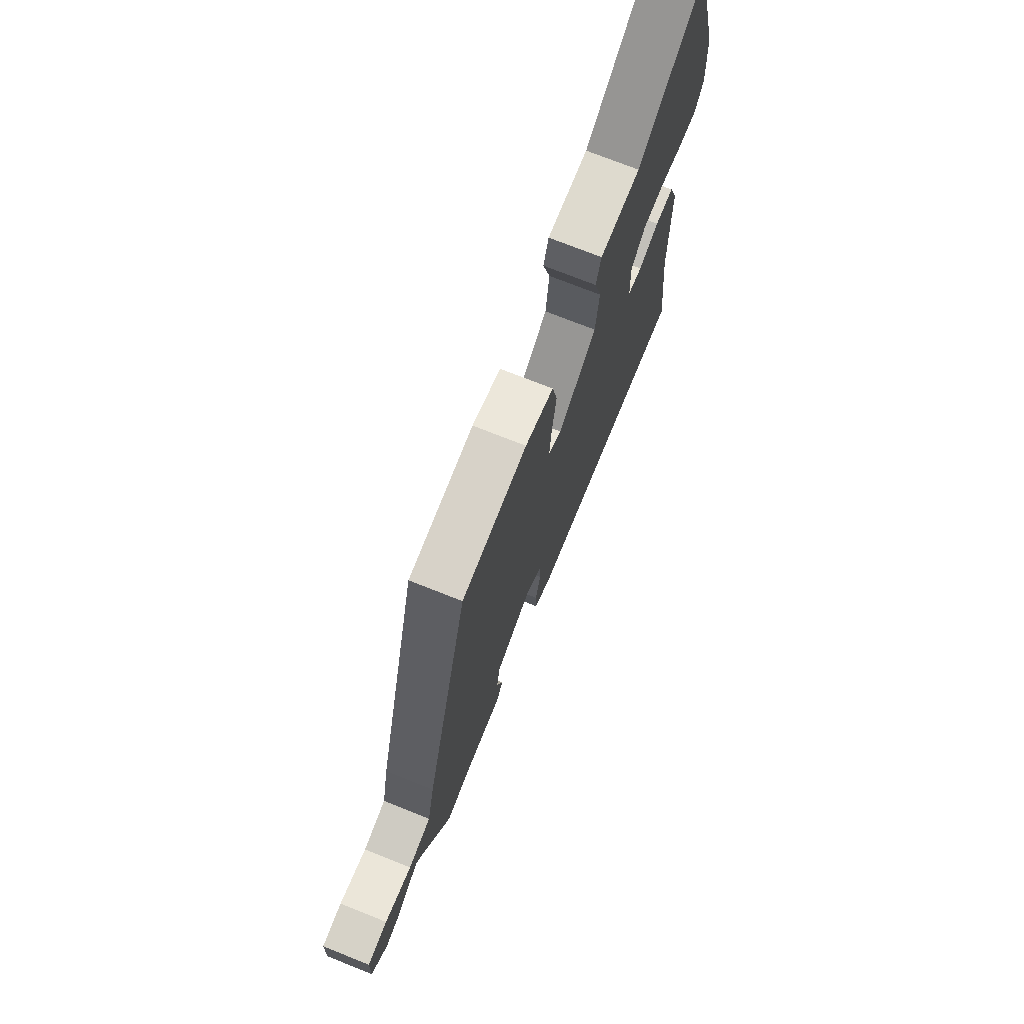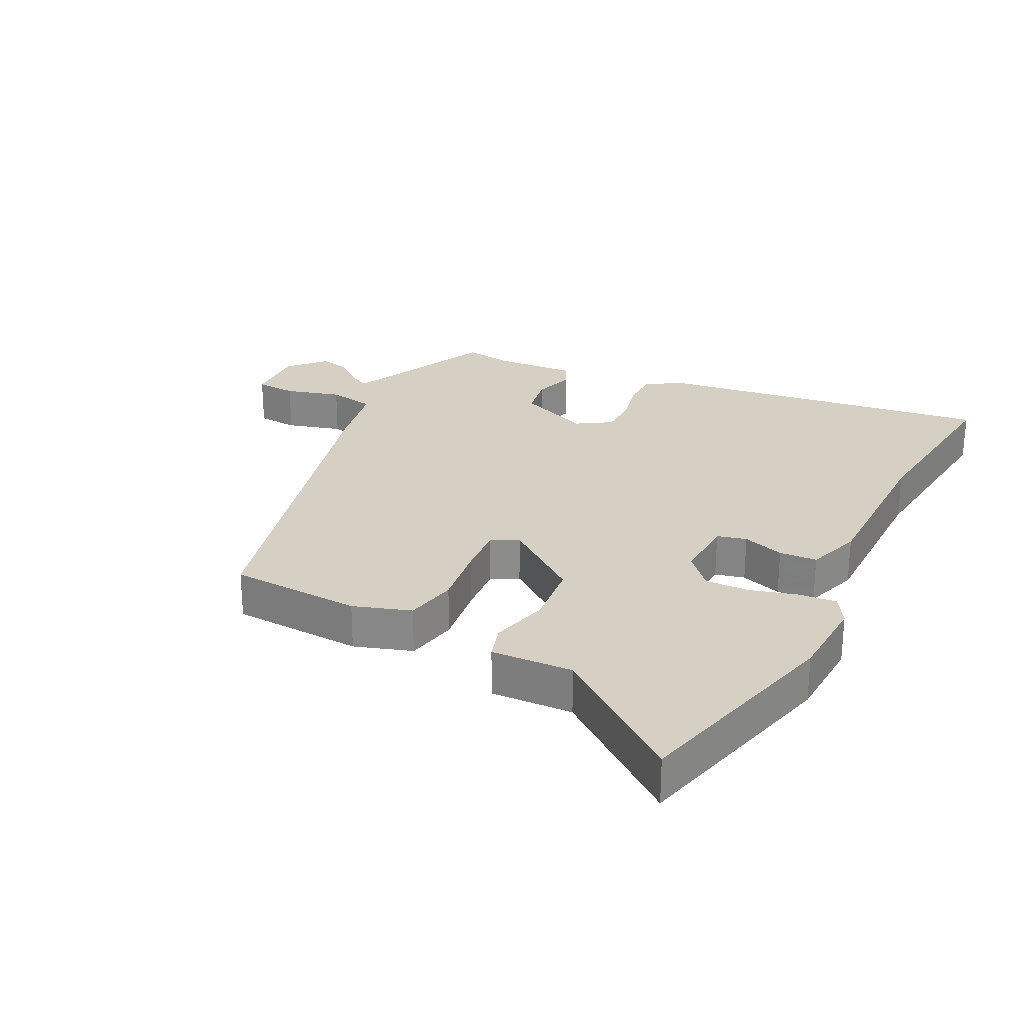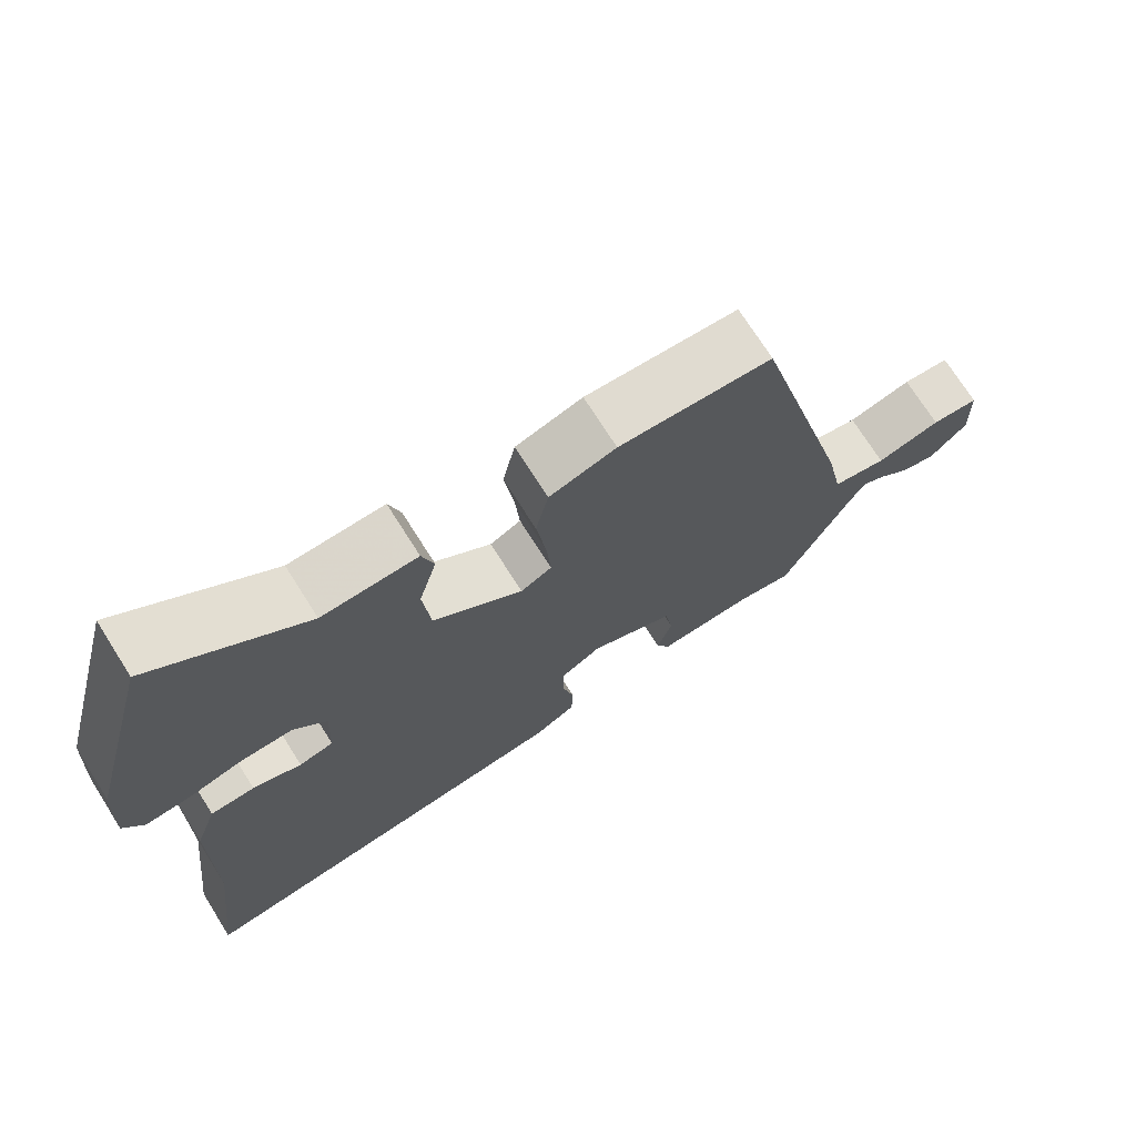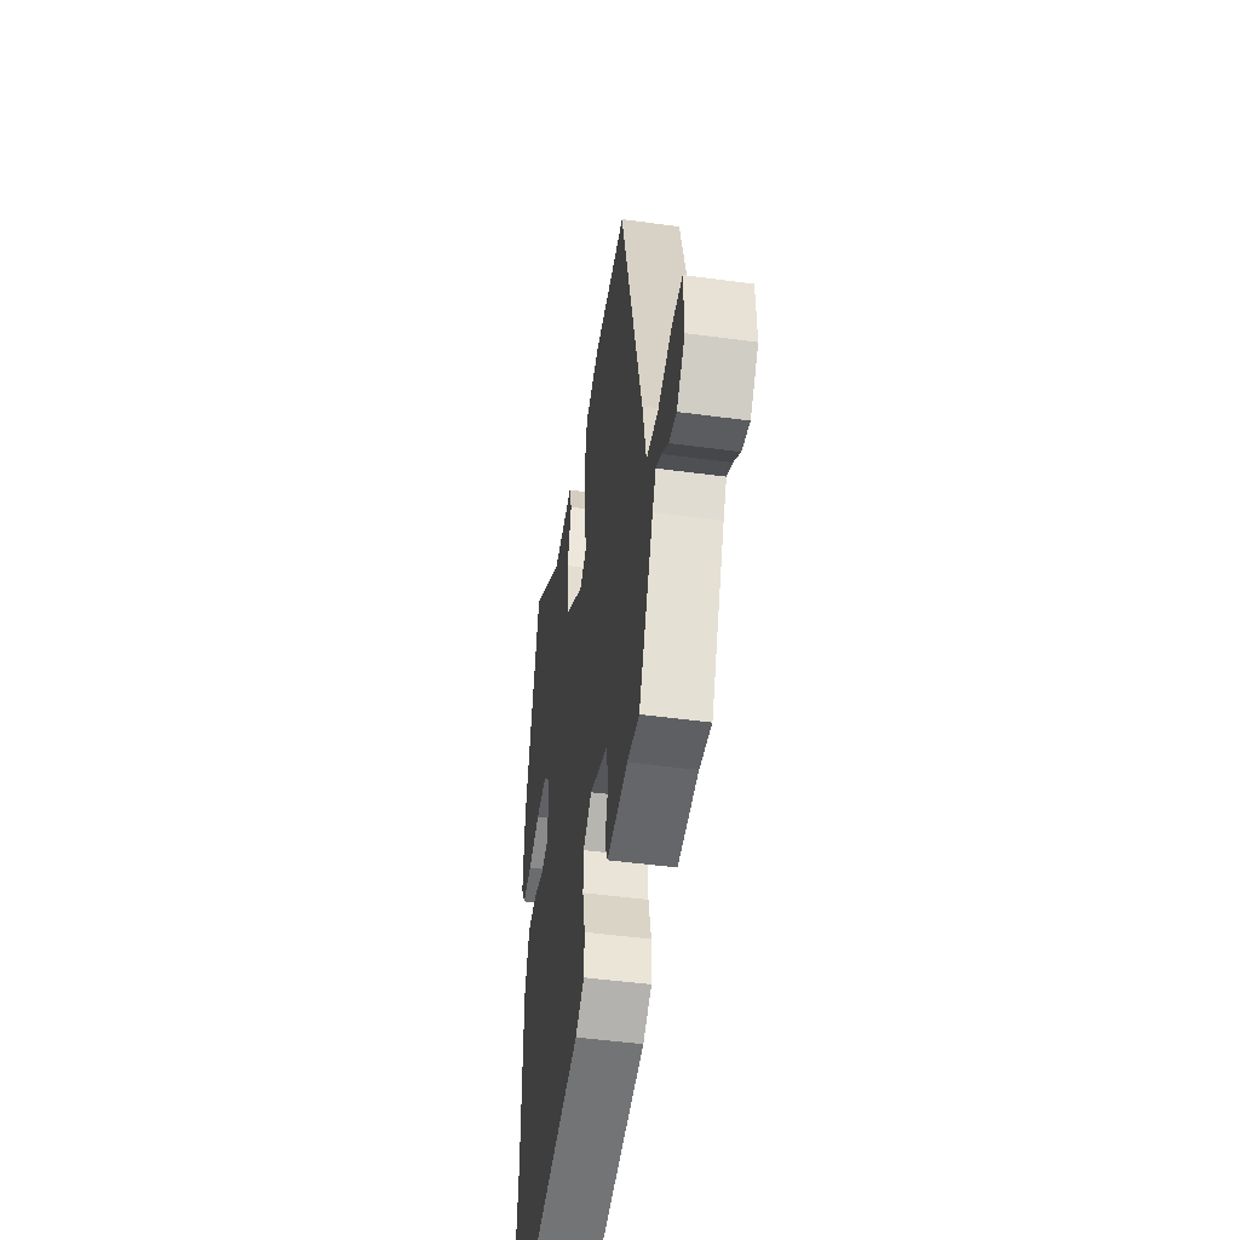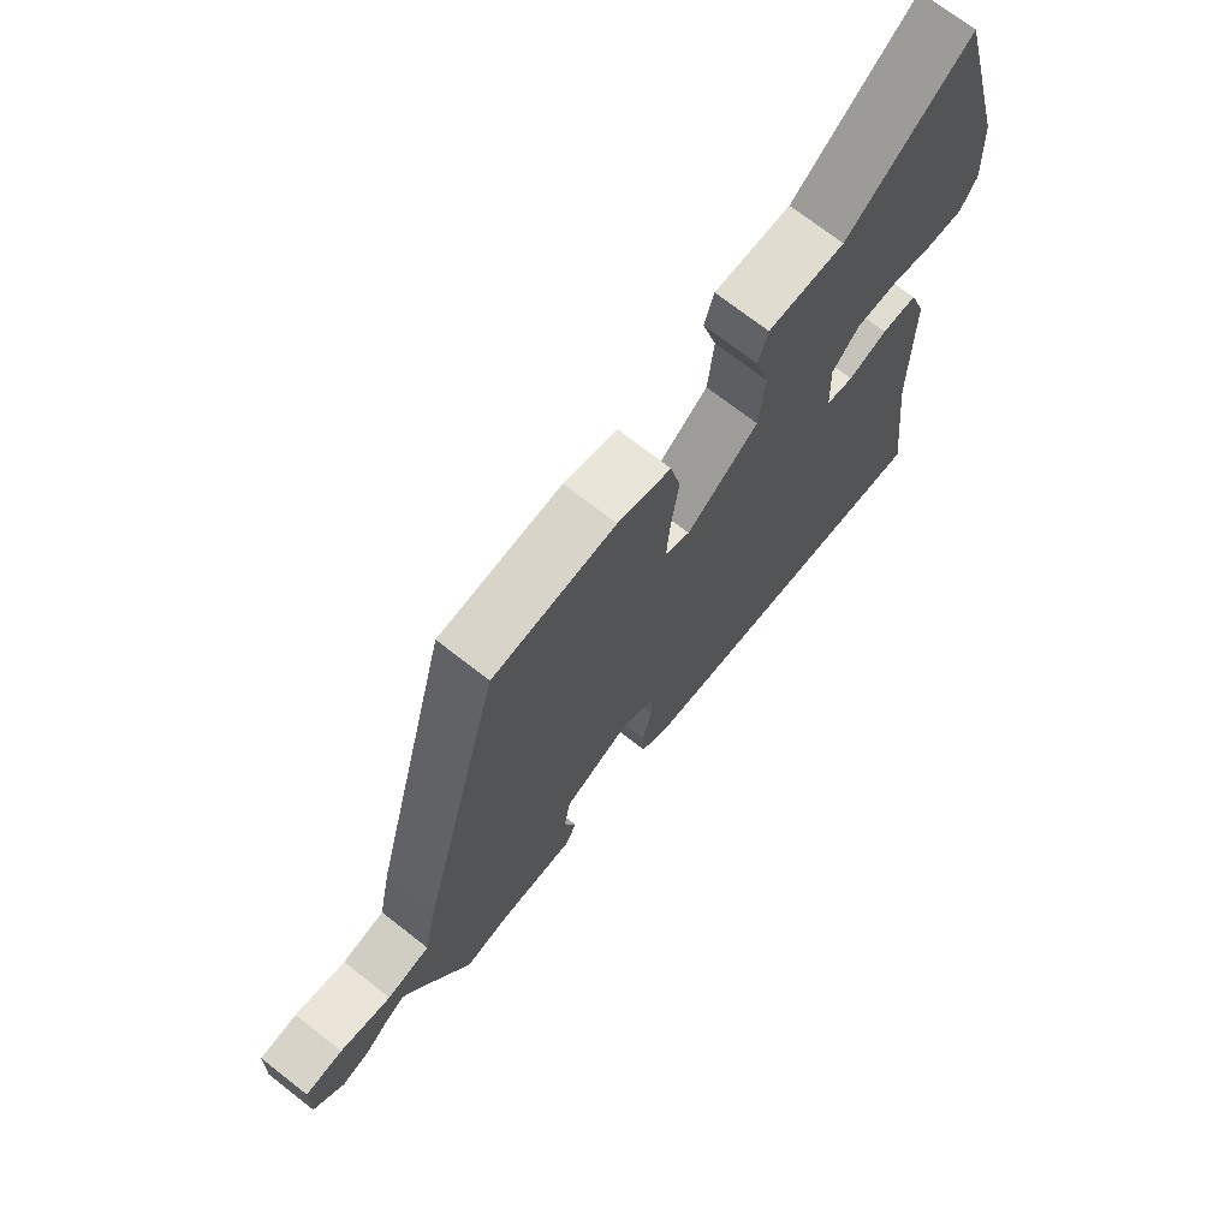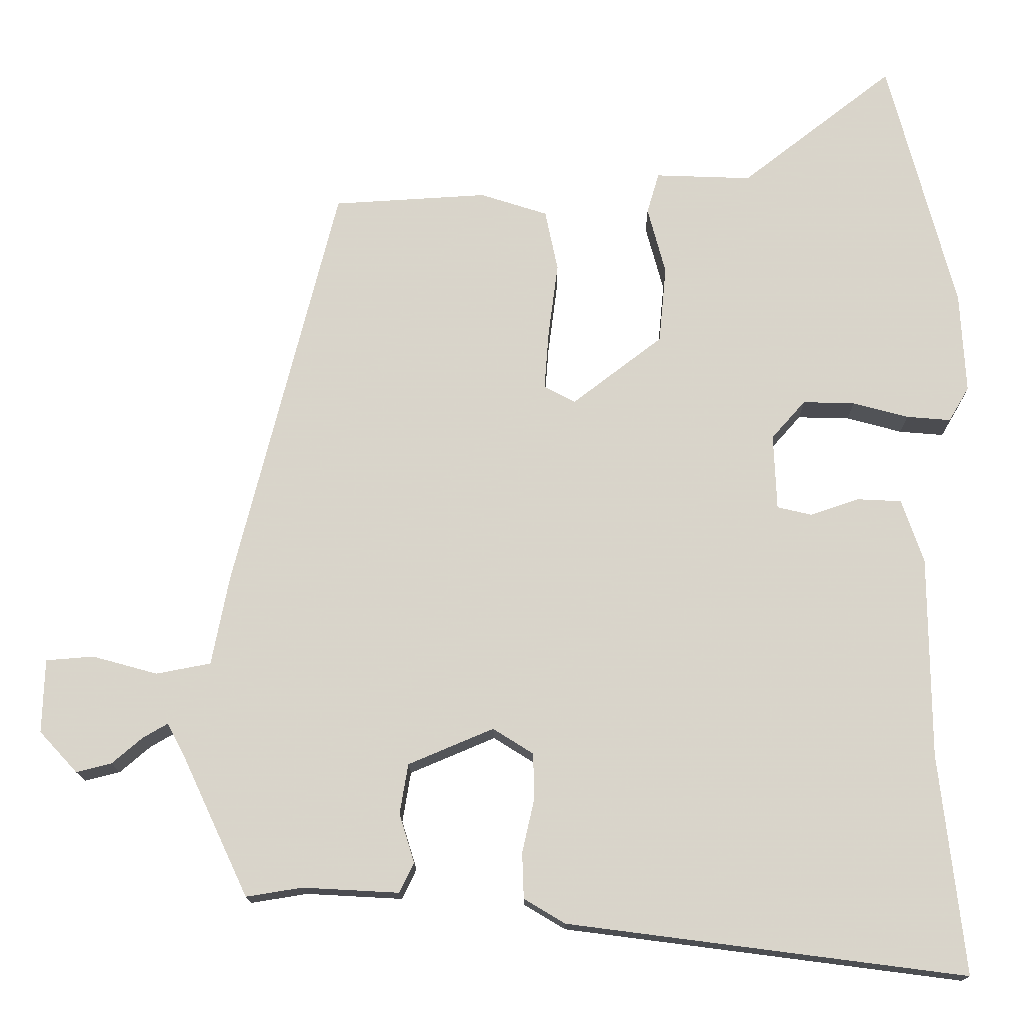
<metadata>
{"format":"obj","ext":"obj","renderer":"f3d","projection":"perspective","resolution":1024,"background":"white","views":[{"elev":73.6,"azim":-68.3,"up":"+Z"},{"elev":26.1,"azim":26.4,"up":"+Y"},{"elev":72.4,"azim":147.7,"up":"+Z"},{"elev":-48.7,"azim":-98.6,"up":"+Z"},{"elev":71.7,"azim":-52.0,"up":"+Z"},{"elev":-15.4,"azim":0.7,"up":"+Z"}]}
</metadata>
<code>
v 0.451 0.07 0.688
v 0.54 0.07 0.346
v 0.547 0.07 0.212
v 0.52 0.07 0.166
v 0.461 0.07 0.171
v 0.387 0.07 0.191
v 0.318 0.07 0.193
v 0.273 0.07 0.142
v 0.277 0.07 0.041
v 0.323 0.07 0.03
v 0.388 0.07 0.052
v 0.447 0.07 0.049
v 0.476 0.07 -0.036
v 0.478 0.07 -0.305
v 0.511 0.07 -0.598
v -0.019 0.07 -0.529
v -0.074 0.07 -0.496
v -0.076 0.07 -0.435
v -0.06 0.07 -0.364
v -0.061 0.07 -0.302
v -0.115 0.07 -0.268
v -0.229 0.07 -0.316
v -0.24 0.07 -0.383
v -0.22 0.07 -0.448
v -0.239 0.07 -0.488
v -0.368 0.07 -0.481
v -0.443 0.07 -0.493
v -0.533 0.07 -0.301
v -0.555 0.07 -0.26
v -0.588 0.07 -0.279
v -0.629 0.07 -0.314
v -0.676 0.07 -0.326
v -0.727 0.07 -0.271
v -0.724 0.07 -0.172
v -0.66 0.07 -0.167
v -0.573 0.07 -0.191
v -0.5 0.07 -0.177
v -0.477 0.07 -0.059
v -0.338 0.07 0.494
v -0.132 0.07 0.506
v -0.042 0.07 0.477
v -0.025 0.07 0.395
v -0.038 0.07 0.296
v -0.044 0.07 0.217
v -0.002 0.07 0.195
v 0.118 0.07 0.287
v 0.128 0.07 0.39
v 0.104 0.07 0.48
v 0.12 0.07 0.535
v 0.248 0.07 0.53
v 0.451 0 0.688
v 0.54 0 0.346
v 0.547 0 0.212
v 0.52 0 0.166
v 0.461 0 0.171
v 0.387 0 0.191
v 0.318 0 0.193
v 0.273 0 0.142
v 0.277 0 0.041
v 0.323 0 0.03
v 0.388 0 0.052
v 0.447 0 0.049
v 0.476 0 -0.036
v 0.478 0 -0.305
v 0.511 0 -0.598
v -0.019 0 -0.529
v -0.074 0 -0.496
v -0.076 0 -0.435
v -0.06 0 -0.364
v -0.061 0 -0.302
v -0.115 0 -0.268
v -0.229 0 -0.316
v -0.24 0 -0.383
v -0.22 0 -0.448
v -0.239 0 -0.488
v -0.368 0 -0.481
v -0.443 0 -0.493
v -0.533 0 -0.301
v -0.555 0 -0.26
v -0.588 0 -0.279
v -0.629 0 -0.314
v -0.676 0 -0.326
v -0.727 0 -0.271
v -0.724 0 -0.172
v -0.66 0 -0.167
v -0.573 0 -0.191
v -0.5 0 -0.177
v -0.477 0 -0.059
v -0.338 0 0.494
v -0.132 0 0.506
v -0.042 0 0.477
v -0.025 0 0.395
v -0.038 0 0.296
v -0.044 0 0.217
v -0.002 0 0.195
v 0.118 0 0.287
v 0.128 0 0.39
v 0.104 0 0.48
v 0.12 0 0.535
v 0.248 0 0.53
f 47 48 49 50
f 46 47 50 1
f 40 41 42 43
f 40 43 44
f 37 38 39 40
f 37 40 44
f 33 34 35 36
f 33 36 37
f 30 31 32 33
f 29 30 33 37
f 28 29 37 44
f 26 27 28 44
f 23 24 25 26
f 22 23 26
f 16 17 18 19
f 14 15 16 19
f 14 19 20
f 13 14 20 21
f 10 11 12 13
f 9 10 13 21
f 3 4 5 6
f 3 6 7
f 46 1 2 3
f 45 46 3 7
f 22 26 44 45
f 8 9 21 22
f 7 8 22 45
f 100 99 98 97
f 51 100 97 96
f 93 92 91 90
f 94 93 90
f 90 89 88 87
f 94 90 87
f 86 85 84 83
f 87 86 83
f 83 82 81 80
f 87 83 80 79
f 94 87 79 78
f 94 78 77 76
f 76 75 74 73
f 76 73 72
f 69 68 67 66
f 69 66 65 64
f 70 69 64
f 71 70 64 63
f 63 62 61 60
f 71 63 60 59
f 56 55 54 53
f 57 56 53
f 53 52 51 96
f 57 53 96 95
f 95 94 76 72
f 72 71 59 58
f 95 72 58 57
f 1 51 52 2
f 2 52 53 3
f 3 53 54 4
f 4 54 55 5
f 5 55 56 6
f 6 56 57 7
f 7 57 58 8
f 8 58 59 9
f 9 59 60 10
f 10 60 61 11
f 11 61 62 12
f 12 62 63 13
f 13 63 64 14
f 14 64 65 15
f 15 65 66 16
f 16 66 67 17
f 17 67 68 18
f 18 68 69 19
f 19 69 70 20
f 20 70 71 21
f 21 71 72 22
f 22 72 73 23
f 23 73 74 24
f 24 74 75 25
f 25 75 76 26
f 26 76 77 27
f 27 77 78 28
f 28 78 79 29
f 29 79 80 30
f 30 80 81 31
f 31 81 82 32
f 32 82 83 33
f 33 83 84 34
f 34 84 85 35
f 35 85 86 36
f 36 86 87 37
f 37 87 88 38
f 38 88 89 39
f 39 89 90 40
f 40 90 91 41
f 41 91 92 42
f 42 92 93 43
f 43 93 94 44
f 44 94 95 45
f 45 95 96 46
f 46 96 97 47
f 47 97 98 48
f 48 98 99 49
f 49 99 100 50
f 50 100 51 1

</code>
